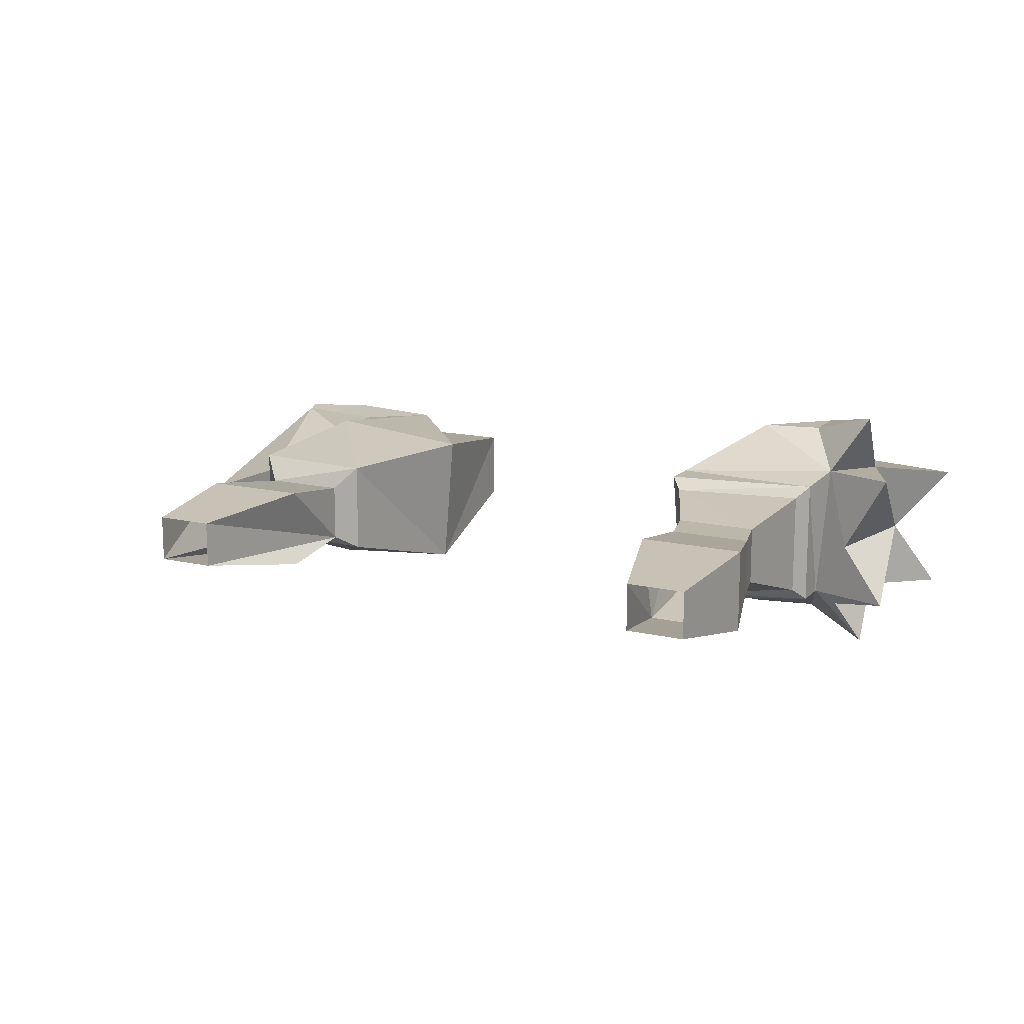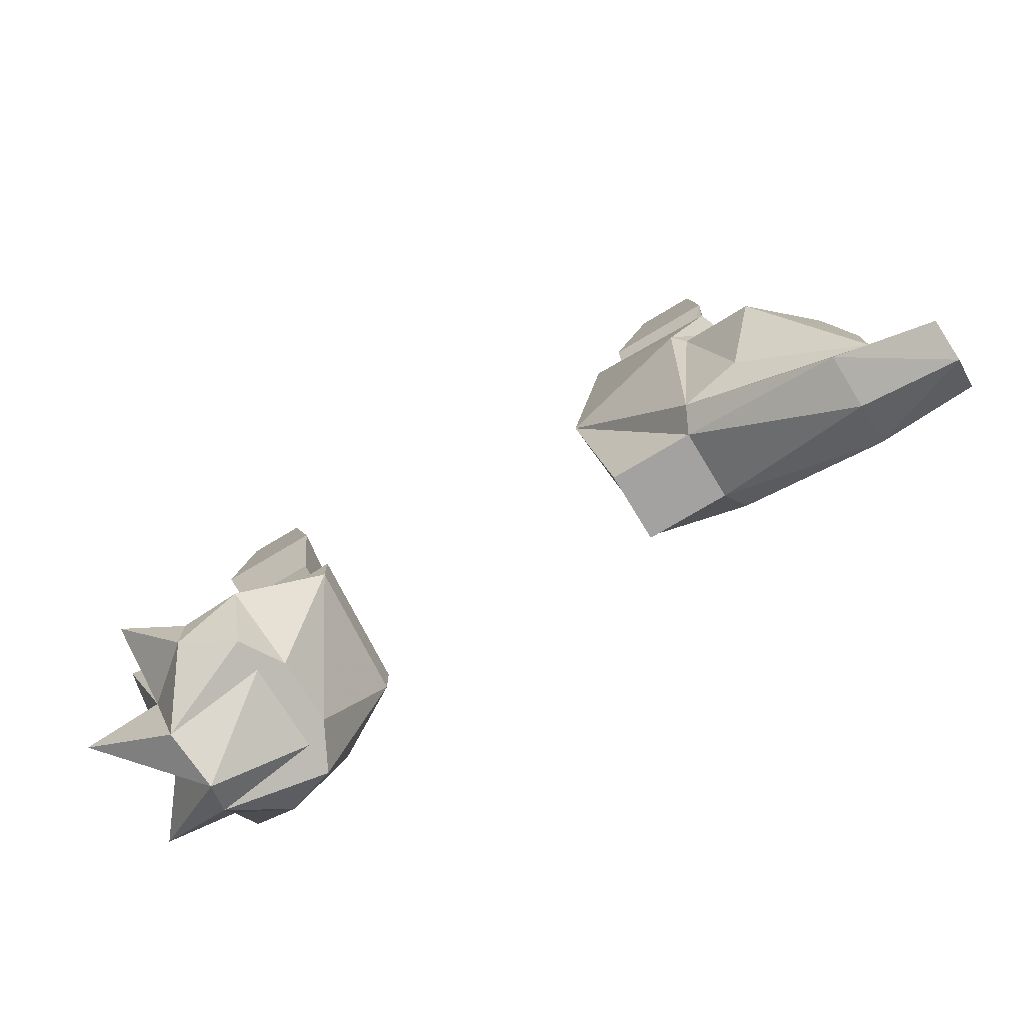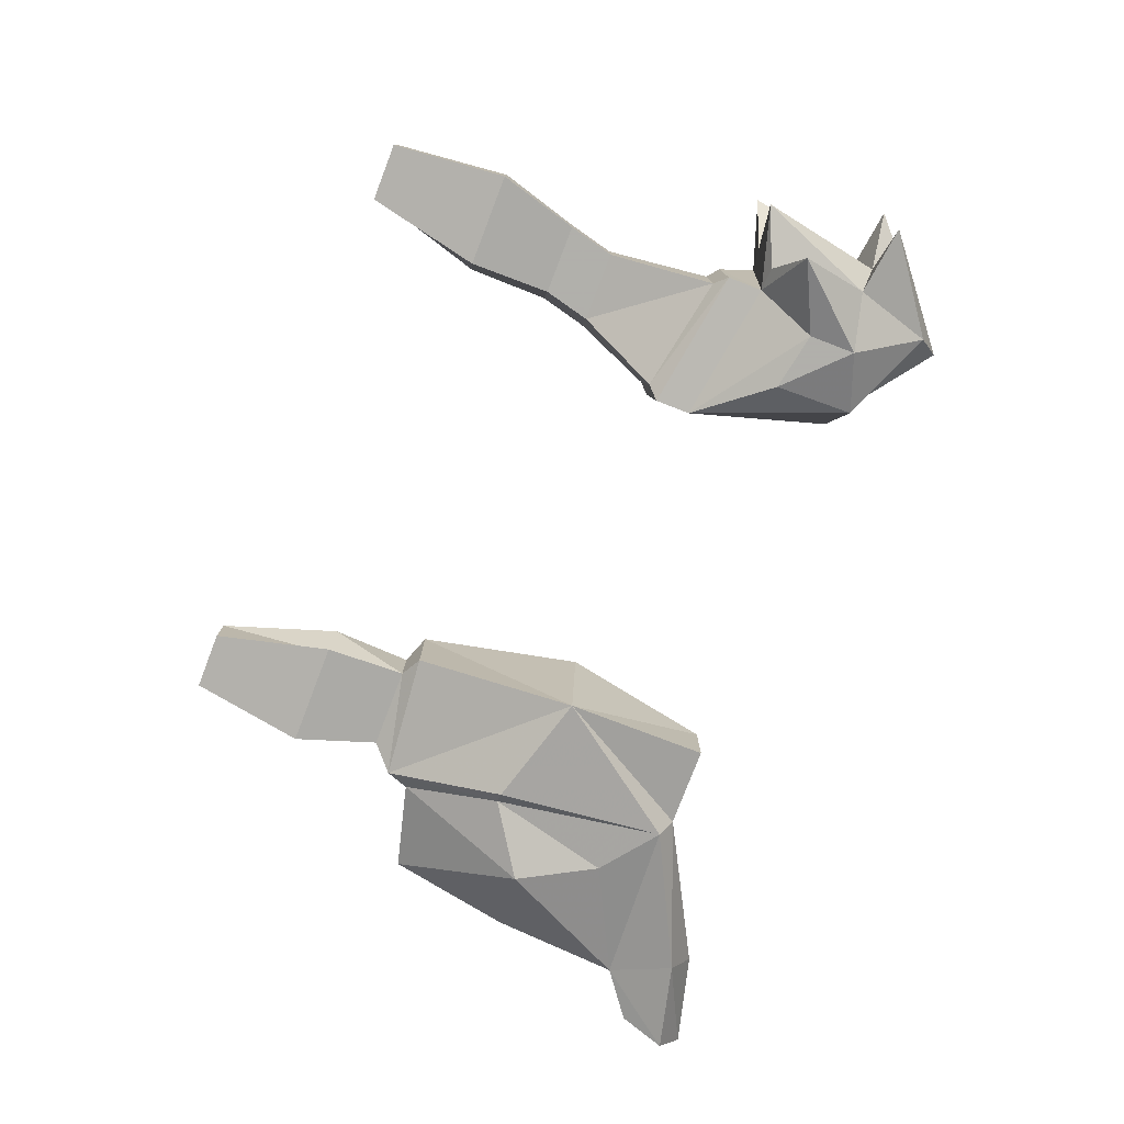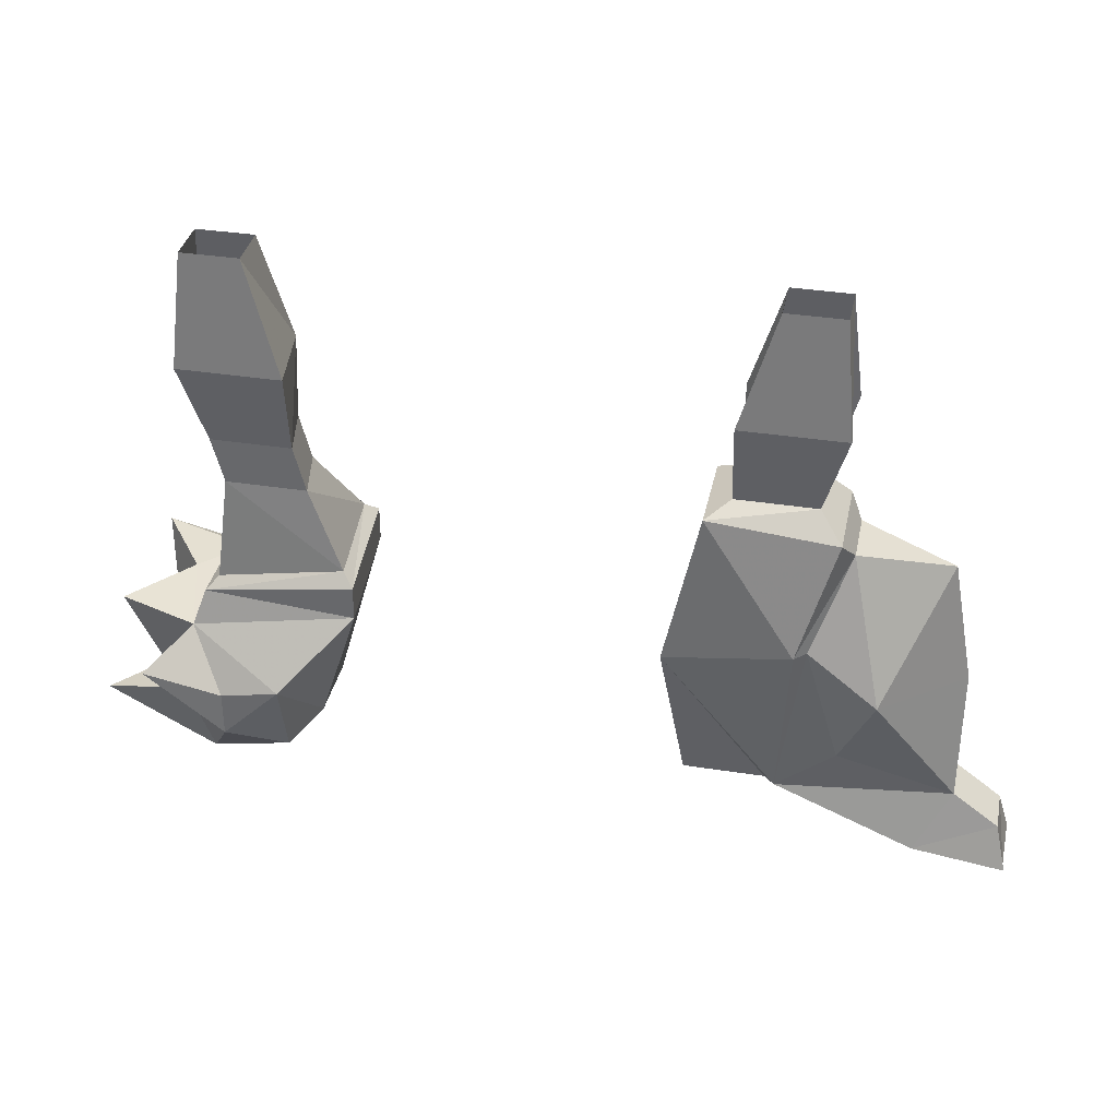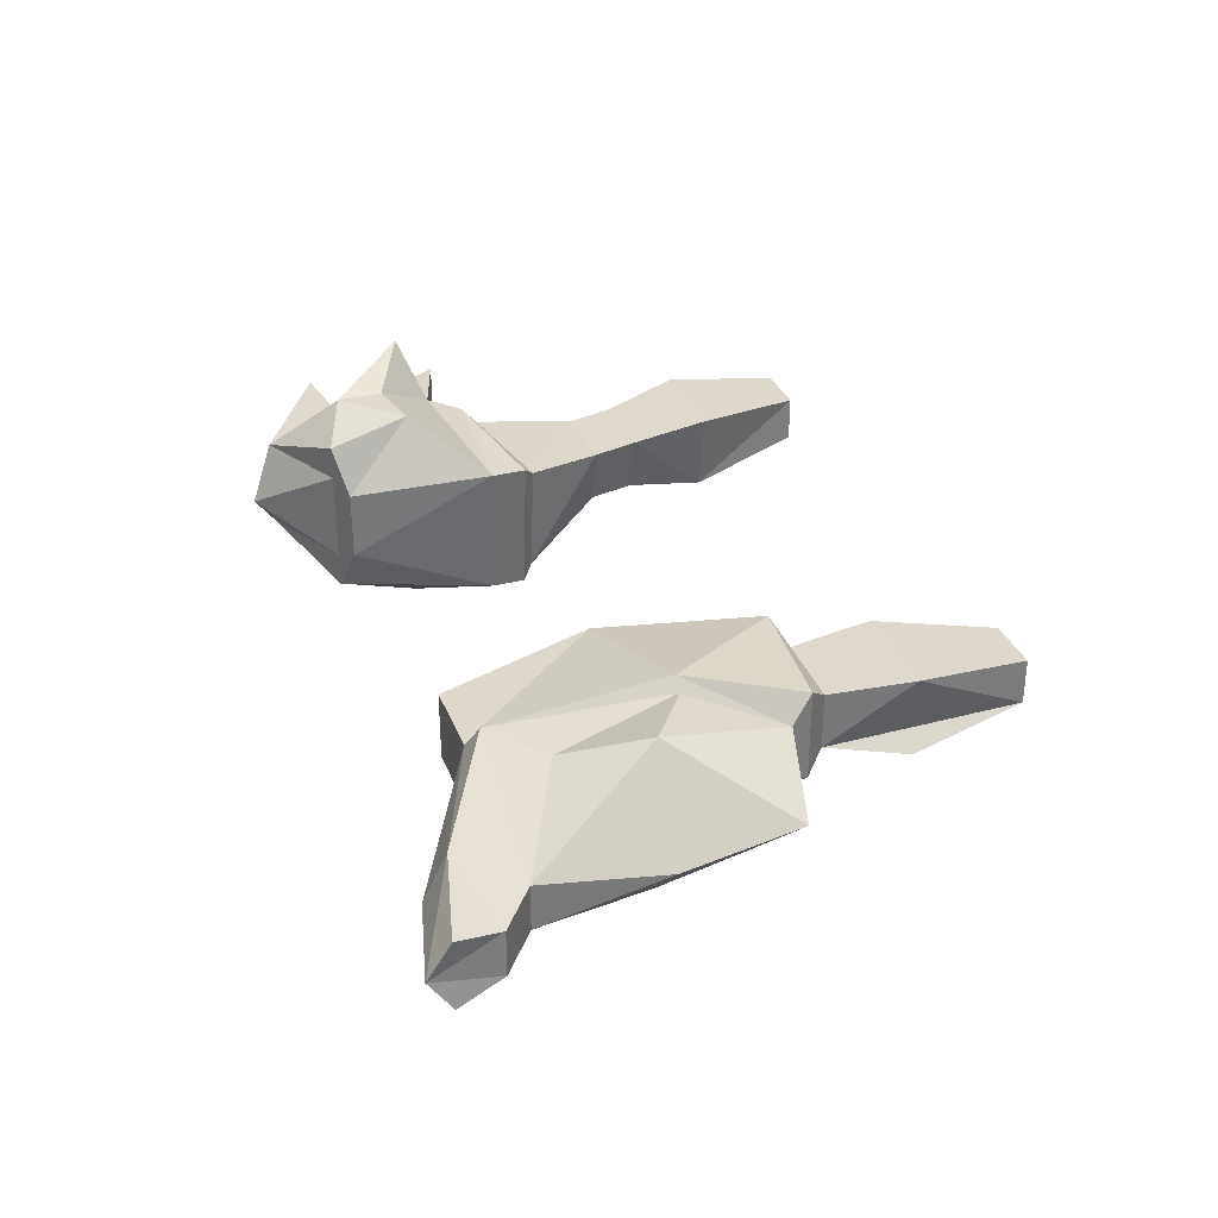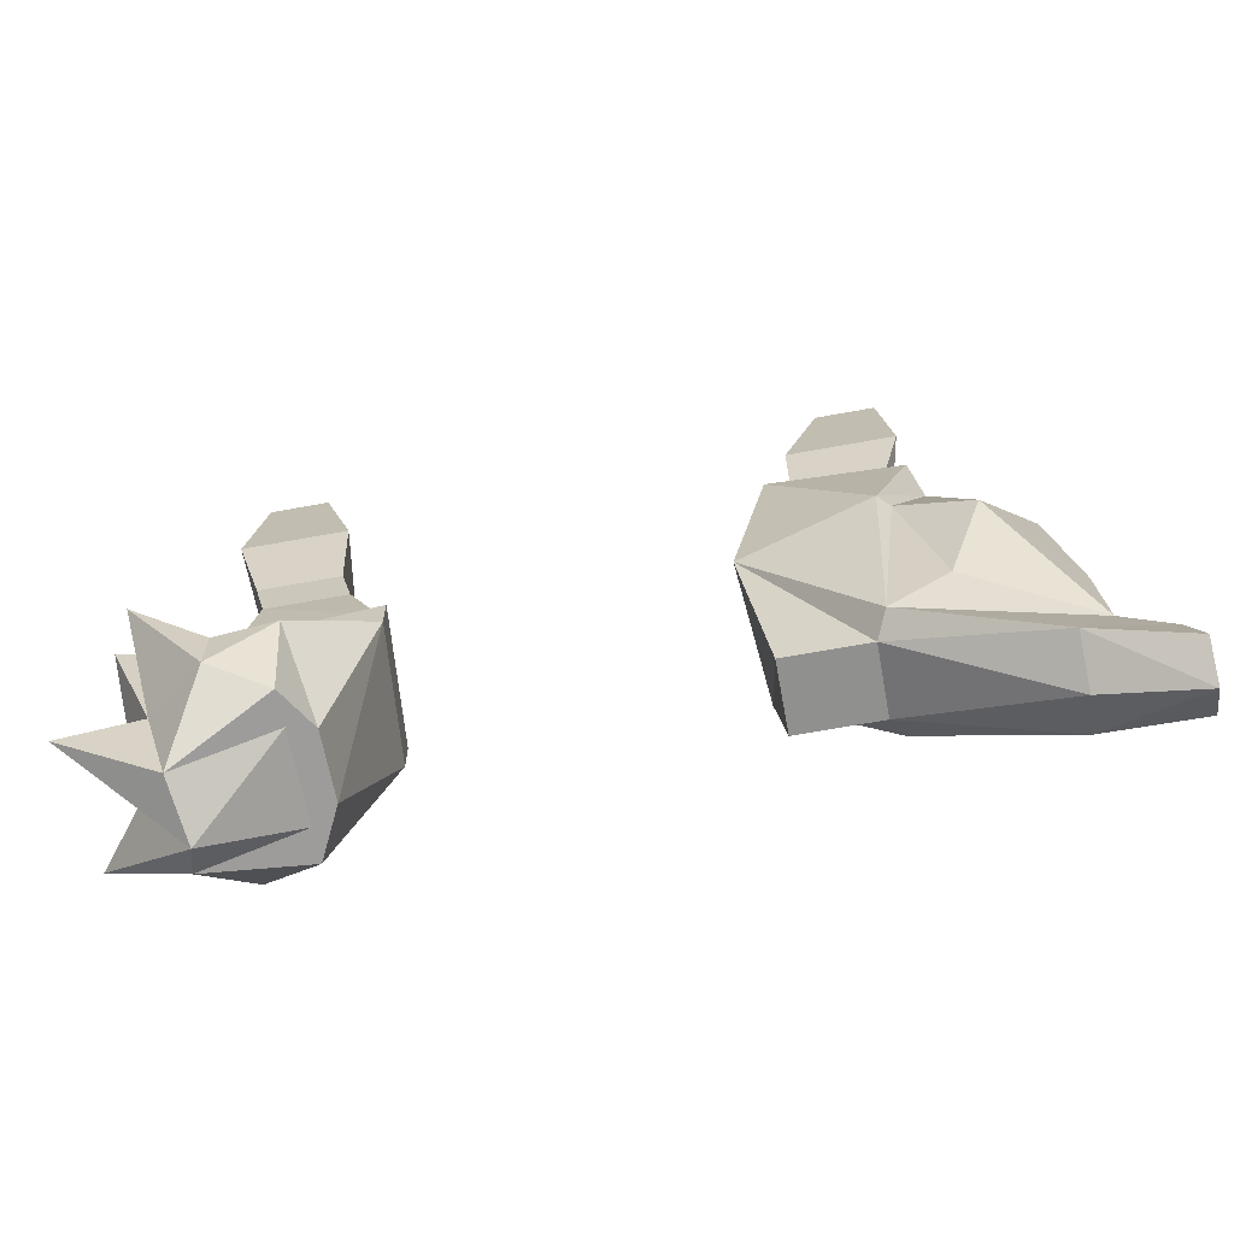
<metadata>
{"format":"obj","ext":"obj","renderer":"f3d","projection":"perspective","resolution":1024,"background":"white","views":[{"elev":14.4,"azim":-152.7,"up":"+Z"},{"elev":-72.7,"azim":31.2,"up":"+Y"},{"elev":-78.4,"azim":-111.0,"up":"+Z"},{"elev":35.6,"azim":11.7,"up":"+Y"},{"elev":32.7,"azim":70.5,"up":"+Z"},{"elev":-65.6,"azim":10.5,"up":"+Y"}]}
</metadata>
<code>
v 0.2422 -1.117 -0.04688
v 0.2188 -1.023 -0.007812
v 0.2812 -1.039 0.007812
v 0.2969 -1.125 0.007812
v 0.2969 -1.211 -0.007812
v 0.2188 -1.172 -0.03125
v 0.1953 -1.086 -0.03906
v 0.2109 -1.008 -0.01562
v 0.2188 -1.023 0.03125
v 0.2422 -1.117 0.0625
v 0.2969 -1.211 0.02344
v 0.3281 -1.234 0.02344
v 0.3281 -1.234 -0.007812
v 0.3359 -1.266 -0.01562
v 0.2734 -1.25 -0.02344
v 0.1797 -1.203 -0.03125
v 0.1875 -1.086 -0.04688
v 0.1094 -1.109 -0.04688
v 0.125 -1 -0.01562
v 0.1406 -0.9922 -0.007812
v 0.1953 -0.9922 -0.007812
v 0.2109 -1.008 0.04688
v 0.1875 -1.086 0.0625
v 0.1953 -1.086 0.05469
v 0.2188 -1.172 0.04688
v 0.1797 -1.203 0.04688
v 0.2734 -1.25 0.03906
v 0.3359 -1.266 0.03125
v 0.3359 -1.281 0.007812
v 0.2734 -1.266 0.007812
v 0.1719 -1.211 -0.01562
v 0.1719 -1.211 0.03125
v 0.1016 -1.109 0.04688
v 0.1172 -1.211 0.03125
v 0.1172 -1.211 -0.01562
v 0.125 -1 0.04688
v 0.1406 -0.9922 0.03125
v 0.1406 -0.9375 0.03906
v 0.1641 -0.8594 0.03125
v 0.1641 -0.8594 0
v 0.1406 -0.9375 -0.01562
v 0.2109 -0.9375 -0.01562
v 0.2031 -0.8594 0
v 0.2109 -0.9375 0.03906
v 0.1953 -0.9922 0.03125
v 0.2031 -0.8594 0.03125
v -0.1406 -0.9375 0.03906
v -0.1641 -0.8594 0.03125
v -0.2031 -0.8594 0.03125
v -0.2109 -0.9375 0.03906
v -0.1406 -0.9922 0.03125
v -0.1484 -0.9375 -0.01562
v -0.1641 -0.8594 0
v -0.2031 -0.8594 0
v -0.2109 -0.9375 -0.01562
v -0.1484 -0.9922 -0.007812
v -0.1953 -0.9922 -0.007812
v -0.1328 -1.023 0.03125
v -0.1406 -1.023 -0.007812
v -0.1875 -1.023 -0.007812
v -0.1953 -0.9922 0.03125
v -0.1875 -1.023 0.03125
v -0.1094 -1.078 0.03906
v -0.1172 -1.078 -0.03906
v -0.1953 -1.094 -0.03125
v -0.1953 -1.094 0.03906
v -0.1875 -1.195 -0.0625
v -0.2344 -1.141 -0.07812
v -0.1875 -1.164 -0.0625
v -0.1484 -1.156 -0.0625
v -0.1484 -1.211 -0.04688
v -0.2109 -1.242 -0.02344
v -0.2266 -1.188 -0.04688
v -0.2188 -1.125 -0.04688
v -0.2031 -1.125 -0.03906
v -0.1094 -1.109 -0.04688
v -0.1328 -1.203 -0.01562
v -0.1484 -1.211 -0.02344
v -0.2031 -1.258 0
v -0.1484 -1.211 0.03906
v -0.2109 -1.242 0.03906
v -0.2812 -1.195 0.04688
v -0.2422 -1.195 0
v -0.2734 -1.195 -0.03906
v -0.2578 -1.109 -0.03906
v -0.2266 -1.117 0
v -0.2109 -1.125 0.05469
v -0.2031 -1.102 0.04688
v -0.2031 -1.102 -0.03906
v -0.1094 -1.086 -0.04688
v -0.1016 -1.109 0.04688
v -0.1328 -1.203 0.03125
v -0.2578 -1.109 0.05469
v -0.2266 -1.188 0.04688
v -0.1875 -1.195 0.07812
v -0.1875 -1.164 0.07812
v -0.2344 -1.141 0.09375
v -0.1484 -1.211 0.0625
v -0.1484 -1.156 0.07812
v -0.1016 -1.086 0.04688
f 1 2 3
f 1 3 4
f 1 4 5
f 2 9 3
f 3 9 10
f 3 10 4
f 4 10 11
f 4 11 5
f 5 16 6
f 6 16 7
f 8 19 20
f 8 20 21
f 8 21 22
f 11 25 26
f 19 36 37
f 19 37 20
f 21 45 22
f 22 45 36
f 24 26 25
f 45 37 36
f 75 87 88
f 75 88 89
f 75 89 76
f 76 89 90
f 76 90 91
f 91 100 88
f 91 88 87
f 90 100 91
f 1 5 6
f 1 6 7
f 1 7 2
f 5 11 12
f 5 12 13
f 8 17 18
f 8 18 19
f 9 24 10
f 10 24 25
f 10 25 11
f 12 28 29
f 12 29 13
f 13 29 14
f 16 31 18
f 16 18 17
f 32 26 33
f 18 33 36
f 18 36 19
f 22 36 23
f 23 36 33
f 23 33 26
f 2 7 8
f 2 8 9
f 5 13 14
f 5 14 15
f 5 15 16
f 7 16 17
f 7 17 8
f 8 22 9
f 9 22 23
f 9 23 24
f 11 26 27
f 11 27 12
f 12 27 28
f 23 26 24
f 14 29 15
f 15 29 30
f 15 30 31
f 15 31 16
f 32 31 30
f 32 30 27
f 32 27 26
f 27 30 29
f 27 29 28
f 32 33 34
f 32 34 35
f 32 35 31
f 31 35 18
f 18 35 34
f 18 34 33
f 20 37 38
f 20 38 39
f 20 39 40
f 20 40 41
f 20 41 42
f 20 42 21
f 21 42 43
f 21 43 44
f 21 44 45
f 44 39 38
f 44 38 37
f 44 37 45
f 41 40 43
f 41 43 42
f 44 46 39
f 46 44 43
f 58 62 63
f 58 63 64
f 58 64 59
f 59 64 65
f 59 65 60
f 60 65 66
f 60 66 62
f 62 66 63
f 47 48 49
f 47 49 50
f 47 52 48
f 48 52 53
f 53 52 54
f 54 52 55
f 54 55 50
f 54 50 49
f 47 50 51
f 47 51 52
f 56 57 55
f 56 55 52
f 56 52 51
f 57 61 50
f 57 50 55
f 61 51 50
f 56 51 58
f 56 58 59
f 56 59 57
f 57 59 60
f 57 60 61
f 51 61 62
f 51 62 58
f 60 62 61
f 67 68 69
f 67 69 70
f 67 70 71
f 67 71 72
f 67 72 73
f 68 73 74
f 69 75 76
f 69 76 70
f 70 76 71
f 71 76 77
f 72 79 80
f 72 80 78
f 79 82 83
f 79 83 84
f 72 84 73
f 73 85 74
f 75 86 87
f 83 93 86
f 83 86 85
f 93 94 87
f 95 96 97
f 95 94 81
f 95 81 98
f 95 98 99
f 95 99 96
f 97 87 94
f 92 91 99
f 92 99 98
f 91 87 99
f 94 82 81
f 67 73 68
f 71 77 78
f 71 78 72
f 72 78 79
f 78 80 79
f 79 80 81
f 79 81 82
f 79 84 72
f 73 83 85
f 77 92 80
f 77 80 78
f 93 83 94
f 95 97 94
f 92 98 80
f 80 98 81
f 68 74 75
f 68 75 69
f 73 84 83
f 74 85 75
f 75 85 86
f 76 91 77
f 77 91 92
f 93 87 86
f 96 99 87
f 96 87 97
f 82 94 83
f 63 66 88
f 63 88 100
f 63 100 64
f 64 100 90
f 64 90 89
f 64 89 65
f 65 89 66
f 66 89 88

</code>
